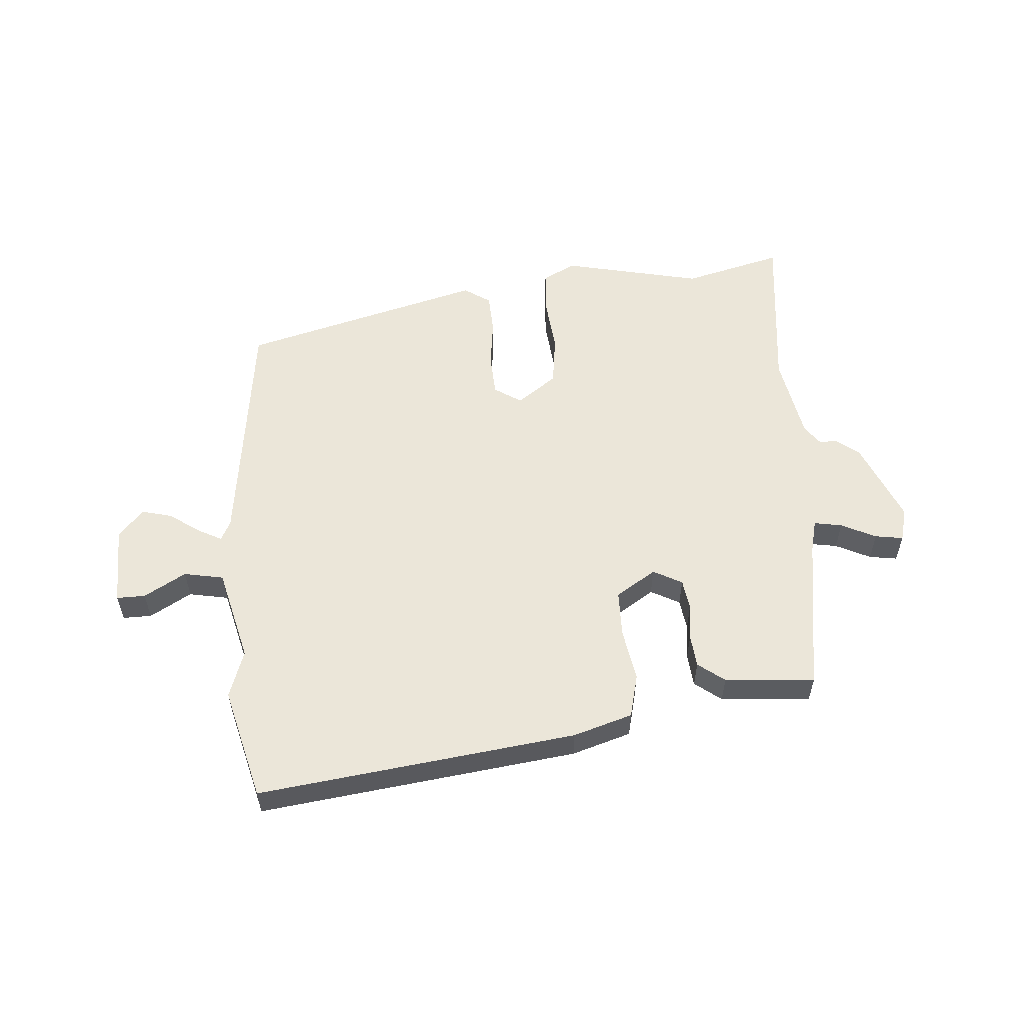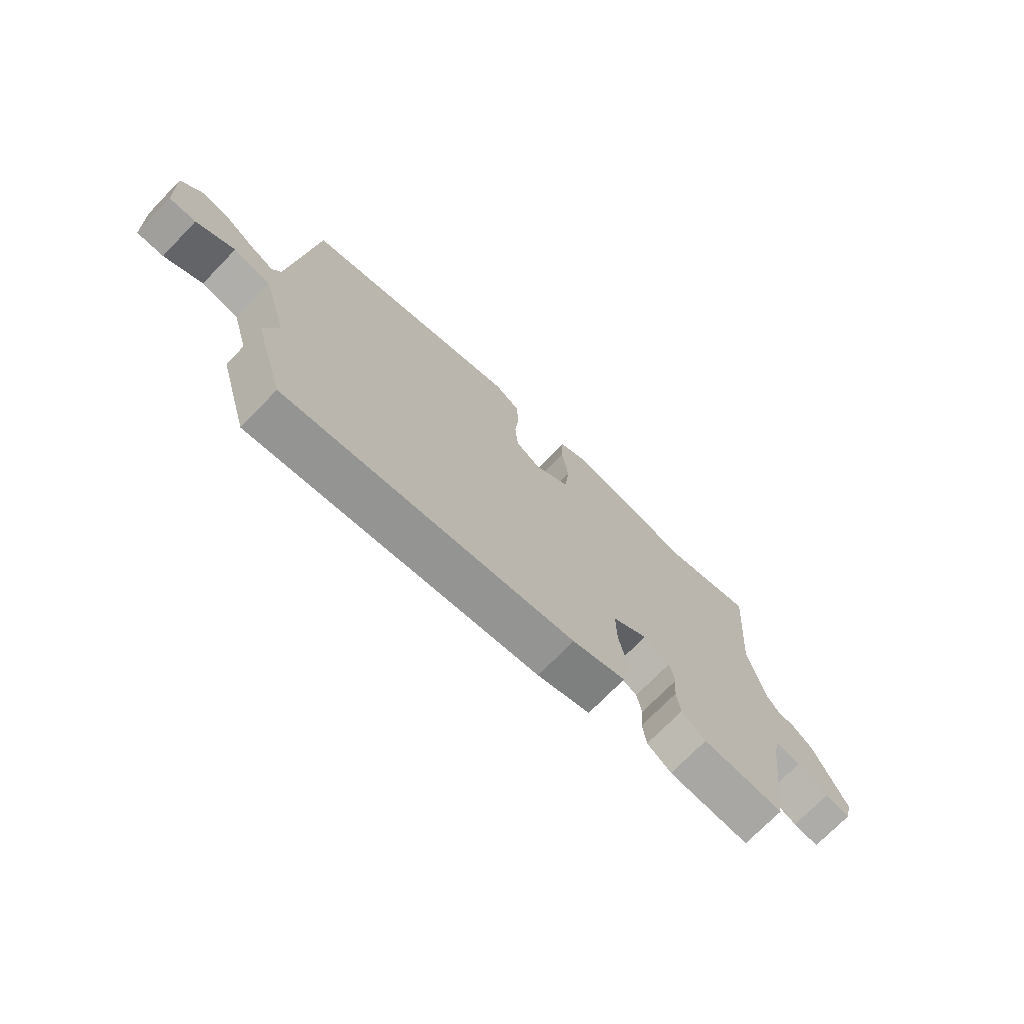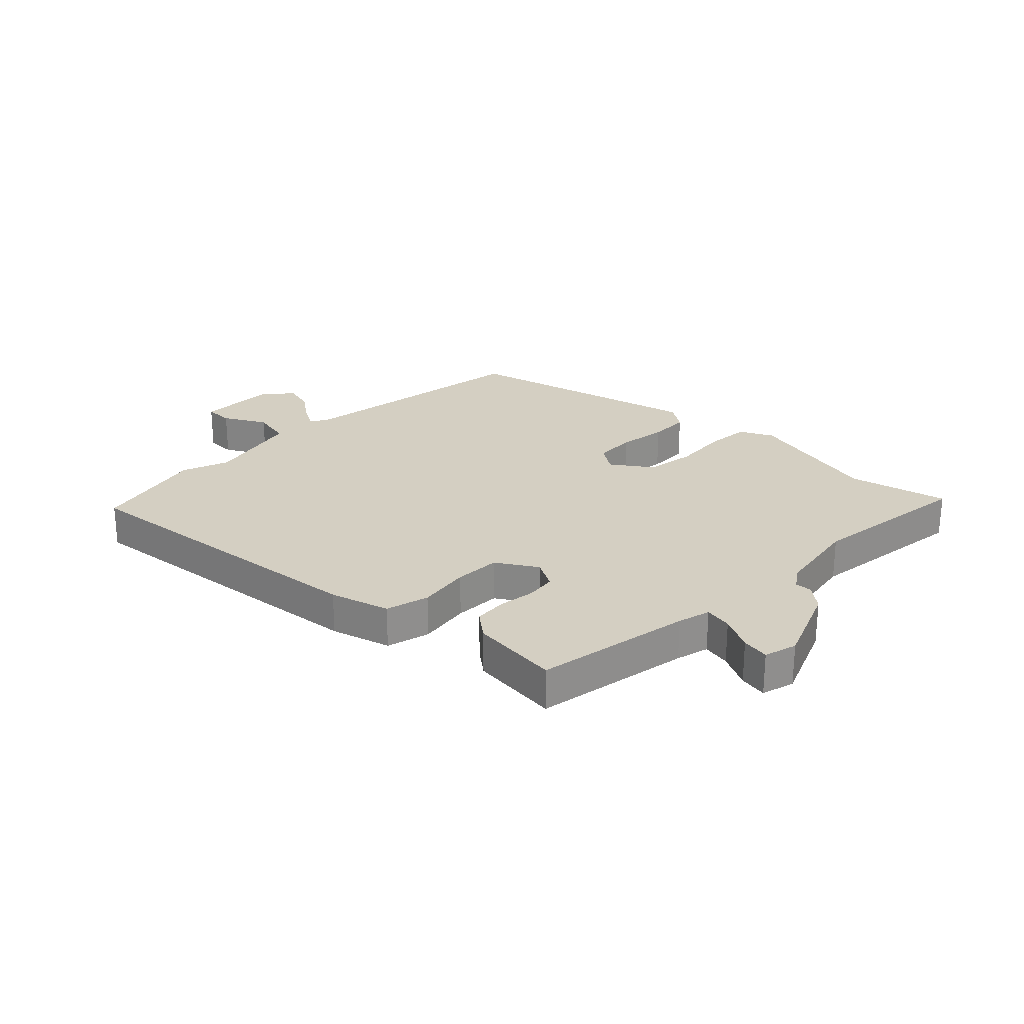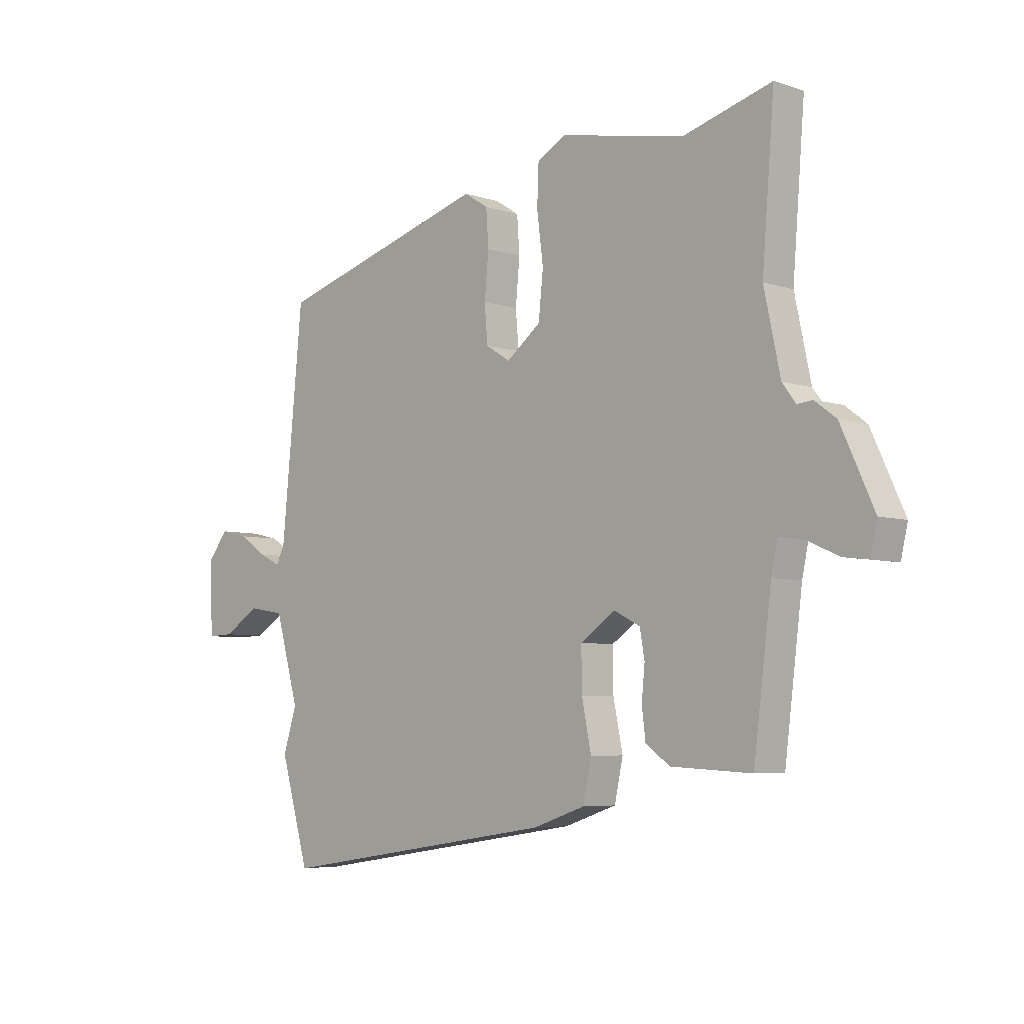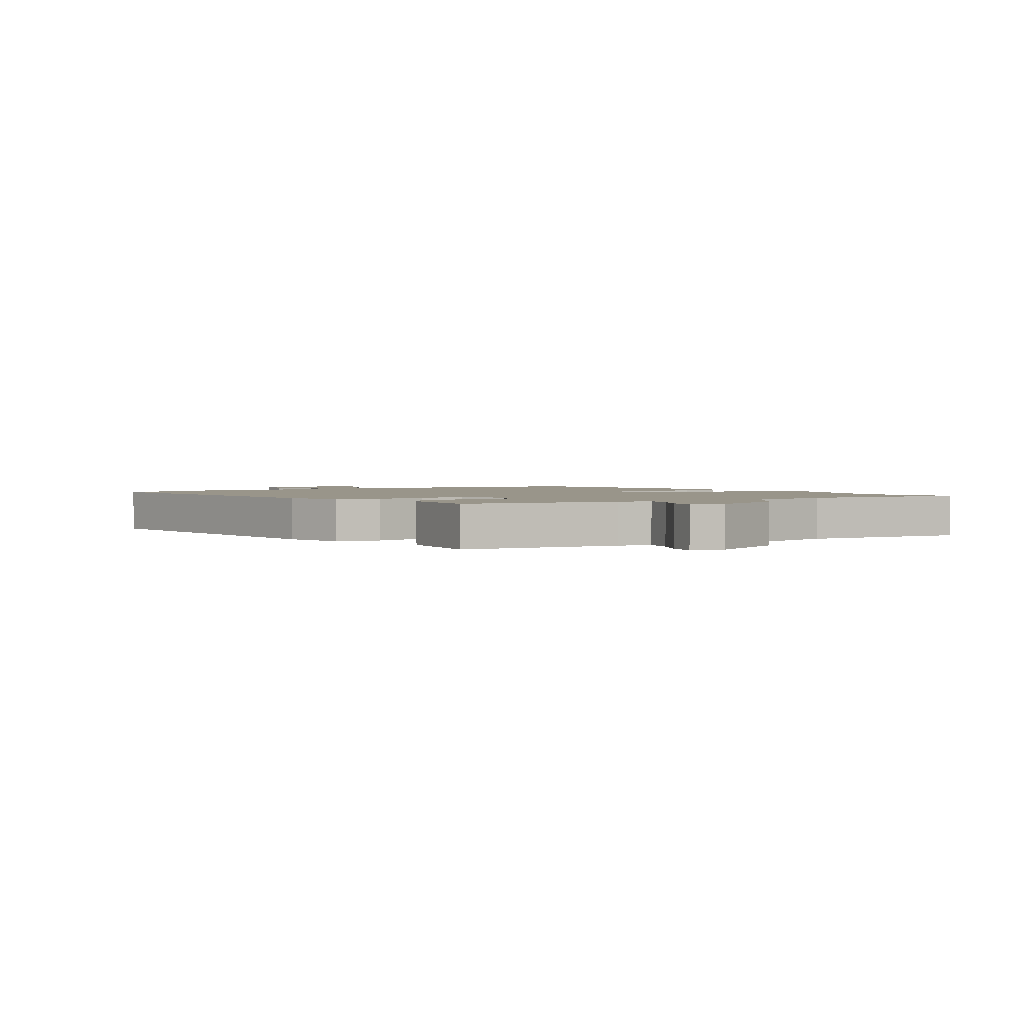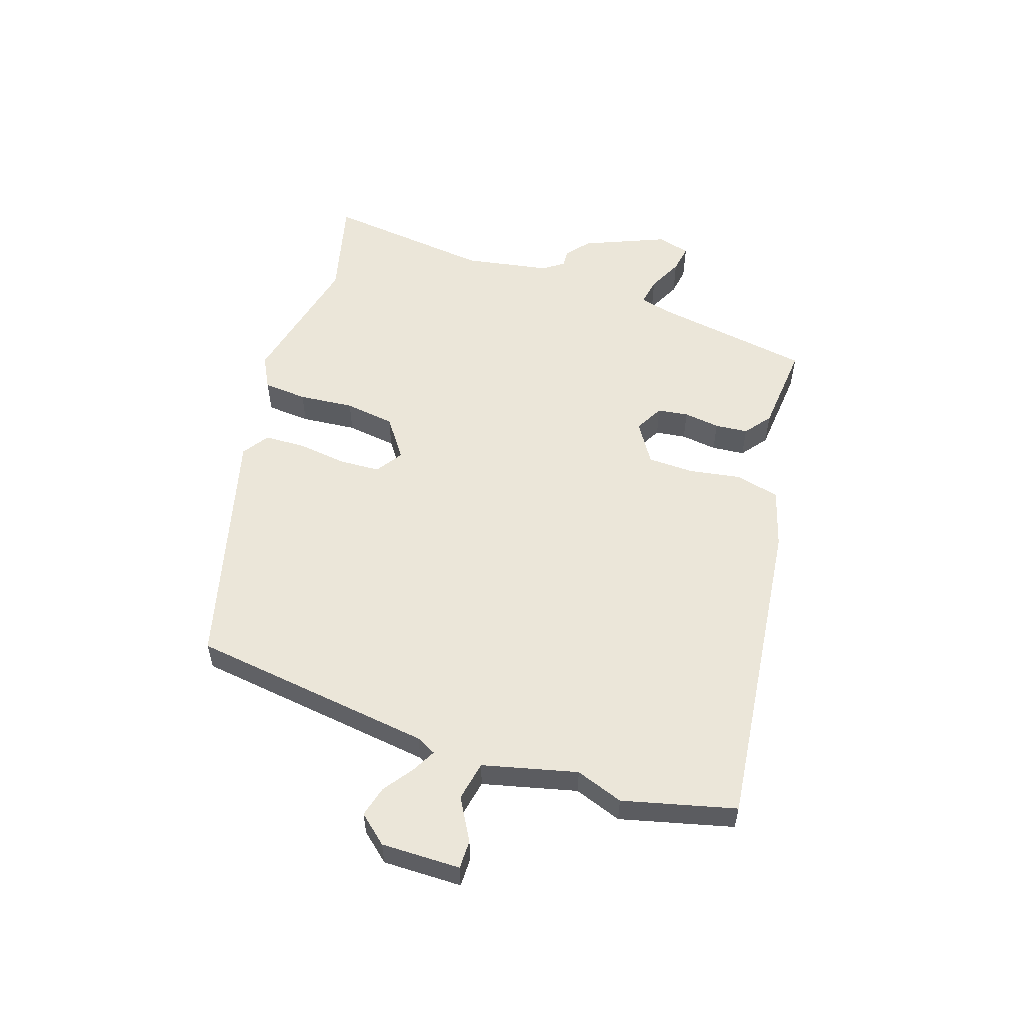
<metadata>
{"format":"obj","ext":"obj","renderer":"f3d","projection":"perspective","resolution":1024,"background":"white","views":[{"elev":56.1,"azim":177.3,"up":"+Y"},{"elev":-72.7,"azim":135.8,"up":"+Z"},{"elev":25.5,"azim":-133.0,"up":"+Y"},{"elev":-5.5,"azim":-135.2,"up":"+Z"},{"elev":2.0,"azim":-121.2,"up":"+Y"},{"elev":55.1,"azim":110.4,"up":"+Y"}]}
</metadata>
<code>
v 0.517 0.07 -0.441
v 0.462 0.07 -0.631
v -0.078 0.07 -0.547
v -0.178 0.07 -0.513
v -0.194 0.07 -0.438
v -0.176 0.07 -0.349
v -0.175 0.07 -0.27
v -0.242 0.07 -0.224
v -0.292 0.07 -0.249
v -0.301 0.07 -0.301
v -0.295 0.07 -0.363
v -0.302 0.07 -0.419
v -0.348 0.07 -0.452
v -0.502 0.07 -0.46
v -0.536 0.07 -0.19
v -0.548 0.07 -0.133
v -0.596 0.07 -0.14
v -0.656 0.07 -0.167
v -0.704 0.07 -0.173
v -0.717 0.07 -0.116
v -0.654 0.07 0.021
v -0.613 0.07 0.052
v -0.584 0.07 0.049
v -0.558 0.07 0.083
v -0.527 0.07 0.228
v -0.55 0.07 0.514
v -0.382 0.07 0.466
v -0.142 0.07 0.512
v -0.087 0.07 0.481
v -0.084 0.07 0.406
v -0.096 0.07 0.312
v -0.087 0.07 0.226
v -0.021 0.07 0.175
v 0.026 0.07 0.204
v 0.032 0.07 0.275
v 0.024 0.07 0.359
v 0.029 0.07 0.428
v 0.075 0.07 0.457
v 0.485 0.07 0.335
v 0.526 0.07 -0.082
v 0.542 0.07 -0.116
v 0.583 0.07 -0.096
v 0.636 0.07 -0.061
v 0.689 0.07 -0.049
v 0.729 0.07 -0.099
v 0.723 0.07 -0.234
v 0.674 0.07 -0.232
v 0.604 0.07 -0.189
v 0.536 0.07 -0.2
v 0.491 0.07 -0.359
v 0.517 0 -0.441
v 0.462 0 -0.631
v -0.078 0 -0.547
v -0.178 0 -0.513
v -0.194 0 -0.438
v -0.176 0 -0.349
v -0.175 0 -0.27
v -0.242 0 -0.224
v -0.292 0 -0.249
v -0.301 0 -0.301
v -0.295 0 -0.363
v -0.302 0 -0.419
v -0.348 0 -0.452
v -0.502 0 -0.46
v -0.536 0 -0.19
v -0.548 0 -0.133
v -0.596 0 -0.14
v -0.656 0 -0.167
v -0.704 0 -0.173
v -0.717 0 -0.116
v -0.654 0 0.021
v -0.613 0 0.052
v -0.584 0 0.049
v -0.558 0 0.083
v -0.527 0 0.228
v -0.55 0 0.514
v -0.382 0 0.466
v -0.142 0 0.512
v -0.087 0 0.481
v -0.084 0 0.406
v -0.096 0 0.312
v -0.087 0 0.226
v -0.021 0 0.175
v 0.026 0 0.204
v 0.032 0 0.275
v 0.024 0 0.359
v 0.029 0 0.428
v 0.075 0 0.457
v 0.485 0 0.335
v 0.526 0 -0.082
v 0.542 0 -0.116
v 0.583 0 -0.096
v 0.636 0 -0.061
v 0.689 0 -0.049
v 0.729 0 -0.099
v 0.723 0 -0.234
v 0.674 0 -0.232
v 0.604 0 -0.189
v 0.536 0 -0.2
v 0.491 0 -0.359
f 46 47 48
f 45 46 48
f 44 45 48
f 43 44 48
f 42 43 48
f 41 42 48 49
f 40 41 49 50
f 39 40 50
f 38 39 50
f 37 38 50
f 36 37 50
f 35 36 50
f 29 30 31
f 28 29 31
f 27 28 31
f 27 31 32
f 26 27 32
f 25 26 32
f 24 25 32 33
f 21 22 23
f 20 21 23
f 19 20 23
f 18 19 23
f 17 18 23
f 23 24 33
f 17 23 33
f 16 17 33
f 13 14 15
f 12 13 15
f 11 12 15
f 10 11 15
f 9 10 15 16
f 8 9 16 33
f 4 5 6
f 3 4 6
f 2 3 6
f 1 2 6
f 50 1 6
f 50 6 7
f 34 35 50
f 33 34 50
f 8 33 50
f 7 8 50
f 98 97 96
f 98 96 95
f 98 95 94
f 98 94 93
f 98 93 92
f 99 98 92 91
f 100 99 91 90
f 100 90 89
f 100 89 88
f 100 88 87
f 100 87 86
f 100 86 85
f 81 80 79
f 81 79 78
f 81 78 77
f 82 81 77
f 82 77 76
f 82 76 75
f 83 82 75 74
f 73 72 71
f 73 71 70
f 73 70 69
f 73 69 68
f 73 68 67
f 83 74 73
f 83 73 67
f 83 67 66
f 65 64 63
f 65 63 62
f 65 62 61
f 65 61 60
f 66 65 60 59
f 83 66 59 58
f 56 55 54
f 56 54 53
f 56 53 52
f 56 52 51
f 56 51 100
f 57 56 100
f 100 85 84
f 100 84 83
f 100 83 58
f 100 58 57
f 1 51 52 2
f 2 52 53 3
f 3 53 54 4
f 4 54 55 5
f 5 55 56 6
f 6 56 57 7
f 7 57 58 8
f 8 58 59 9
f 9 59 60 10
f 10 60 61 11
f 11 61 62 12
f 12 62 63 13
f 13 63 64 14
f 14 64 65 15
f 15 65 66 16
f 16 66 67 17
f 17 67 68 18
f 18 68 69 19
f 19 69 70 20
f 20 70 71 21
f 21 71 72 22
f 22 72 73 23
f 23 73 74 24
f 24 74 75 25
f 25 75 76 26
f 26 76 77 27
f 27 77 78 28
f 28 78 79 29
f 29 79 80 30
f 30 80 81 31
f 31 81 82 32
f 32 82 83 33
f 33 83 84 34
f 34 84 85 35
f 35 85 86 36
f 36 86 87 37
f 37 87 88 38
f 38 88 89 39
f 39 89 90 40
f 40 90 91 41
f 41 91 92 42
f 42 92 93 43
f 43 93 94 44
f 44 94 95 45
f 45 95 96 46
f 46 96 97 47
f 47 97 98 48
f 48 98 99 49
f 49 99 100 50
f 50 100 51 1

</code>
